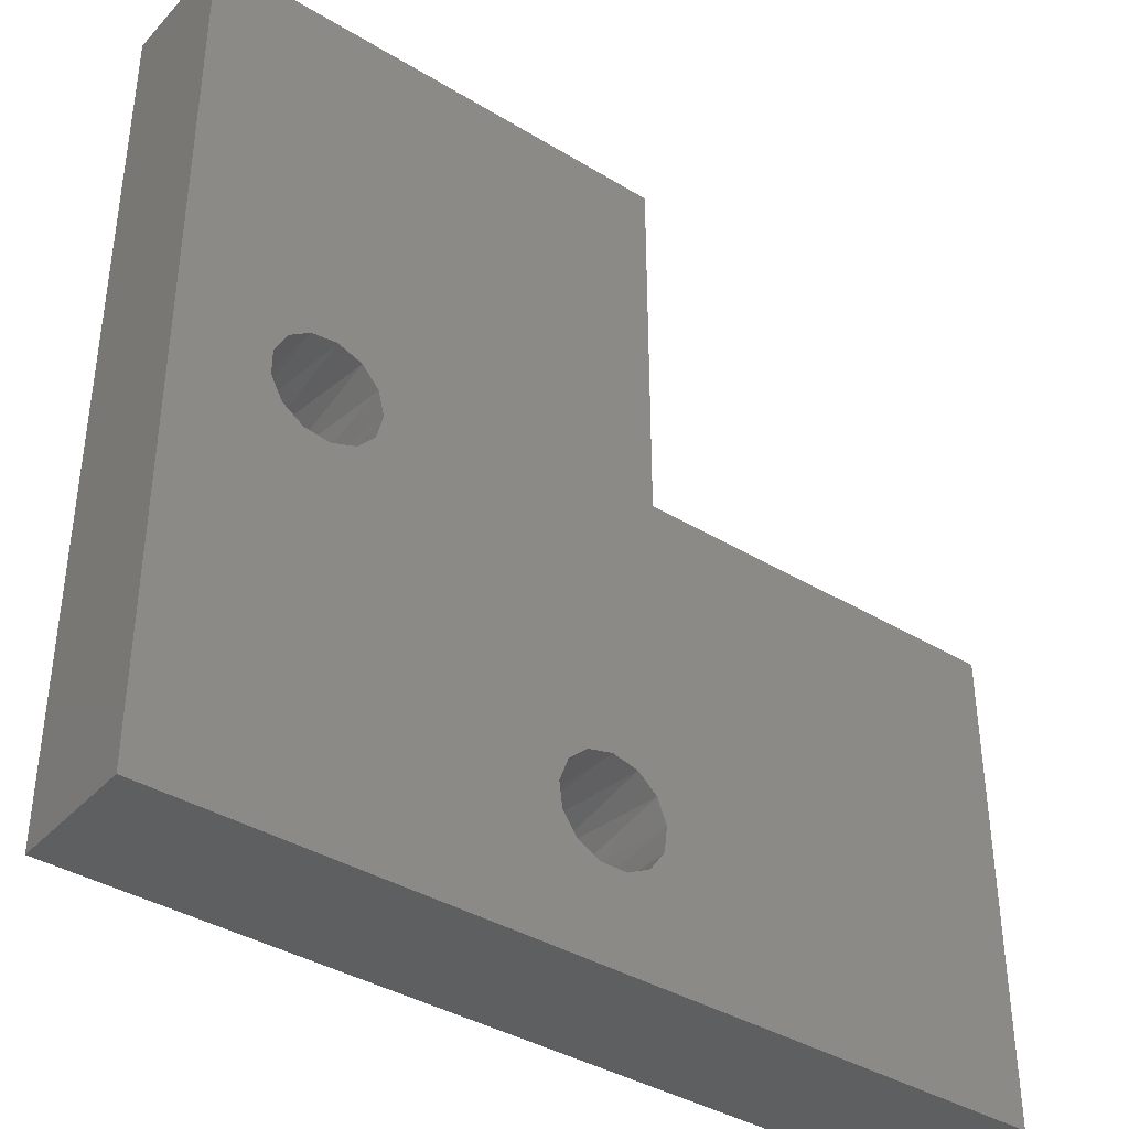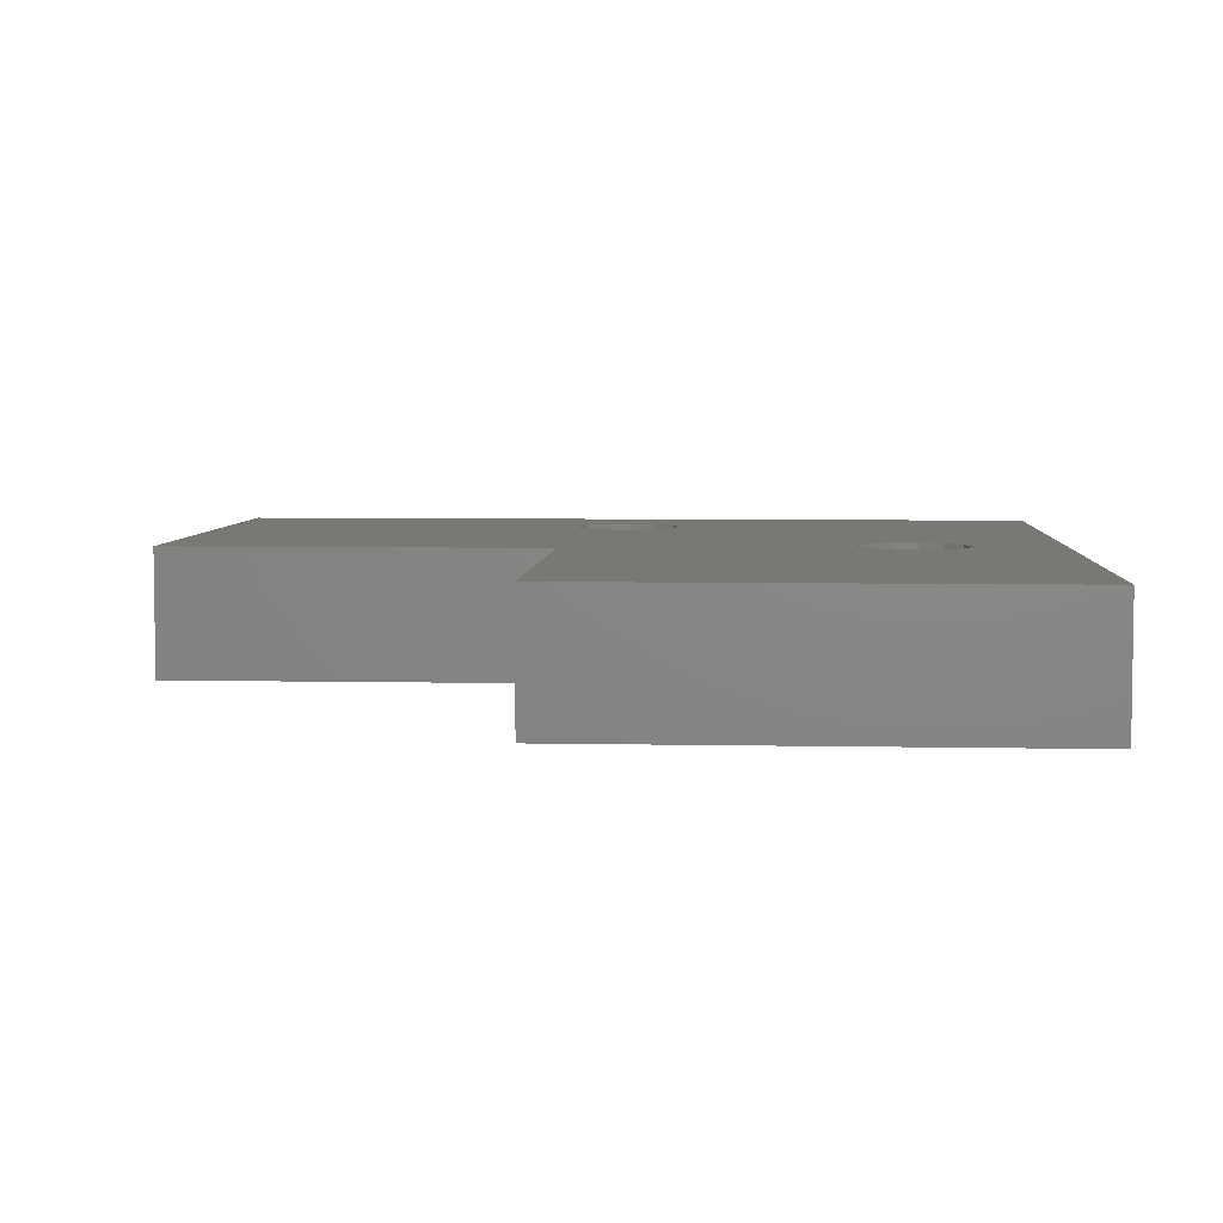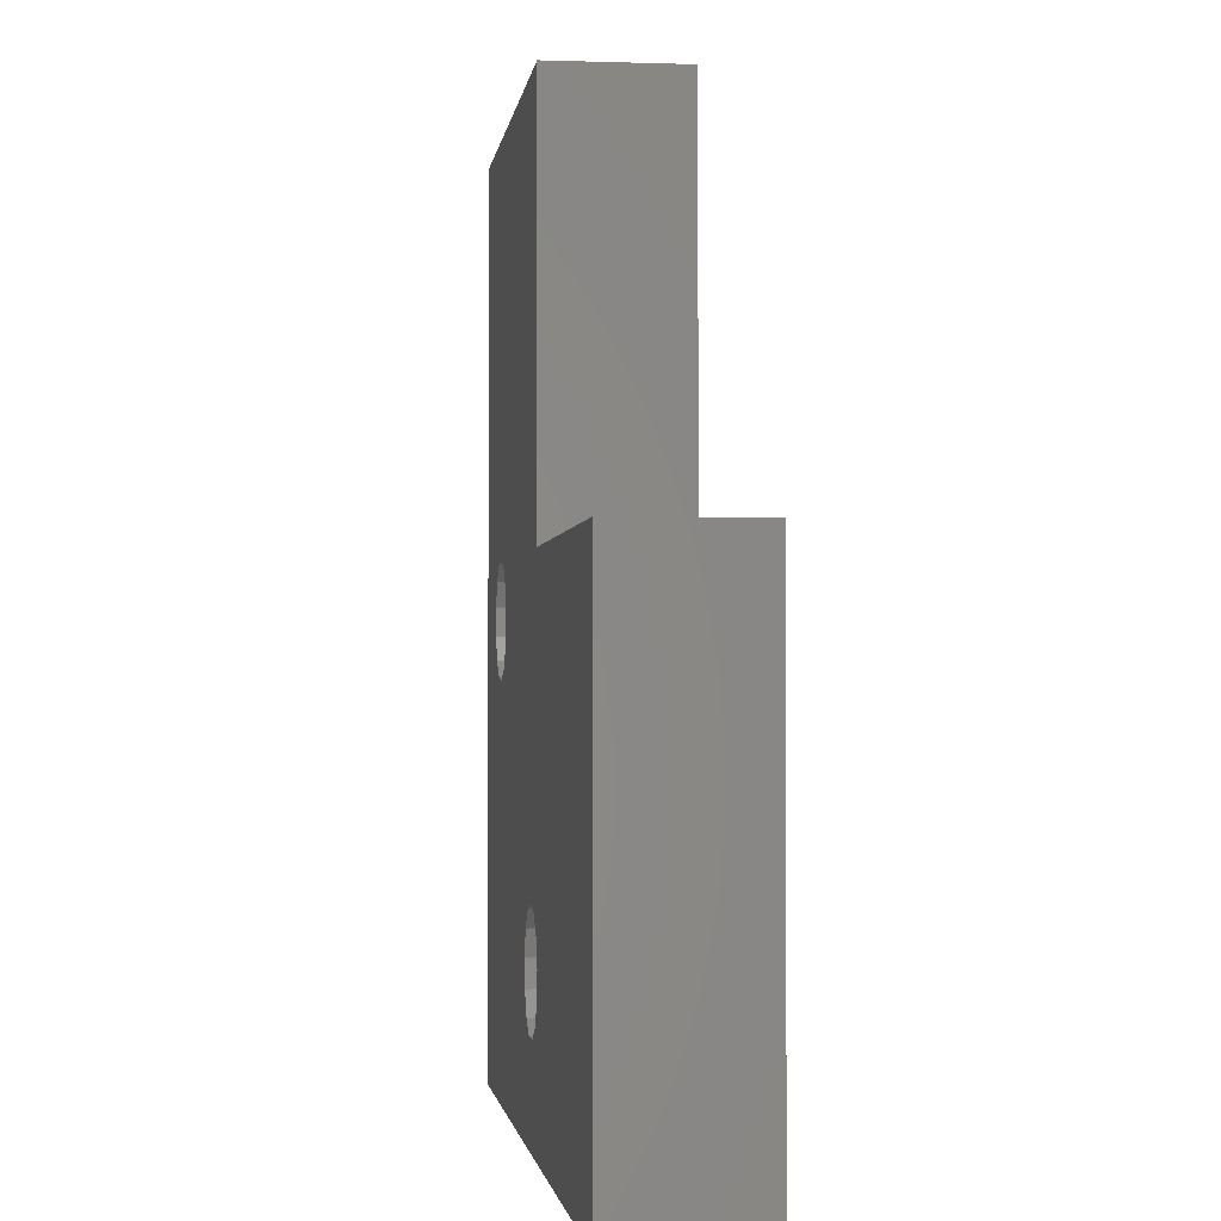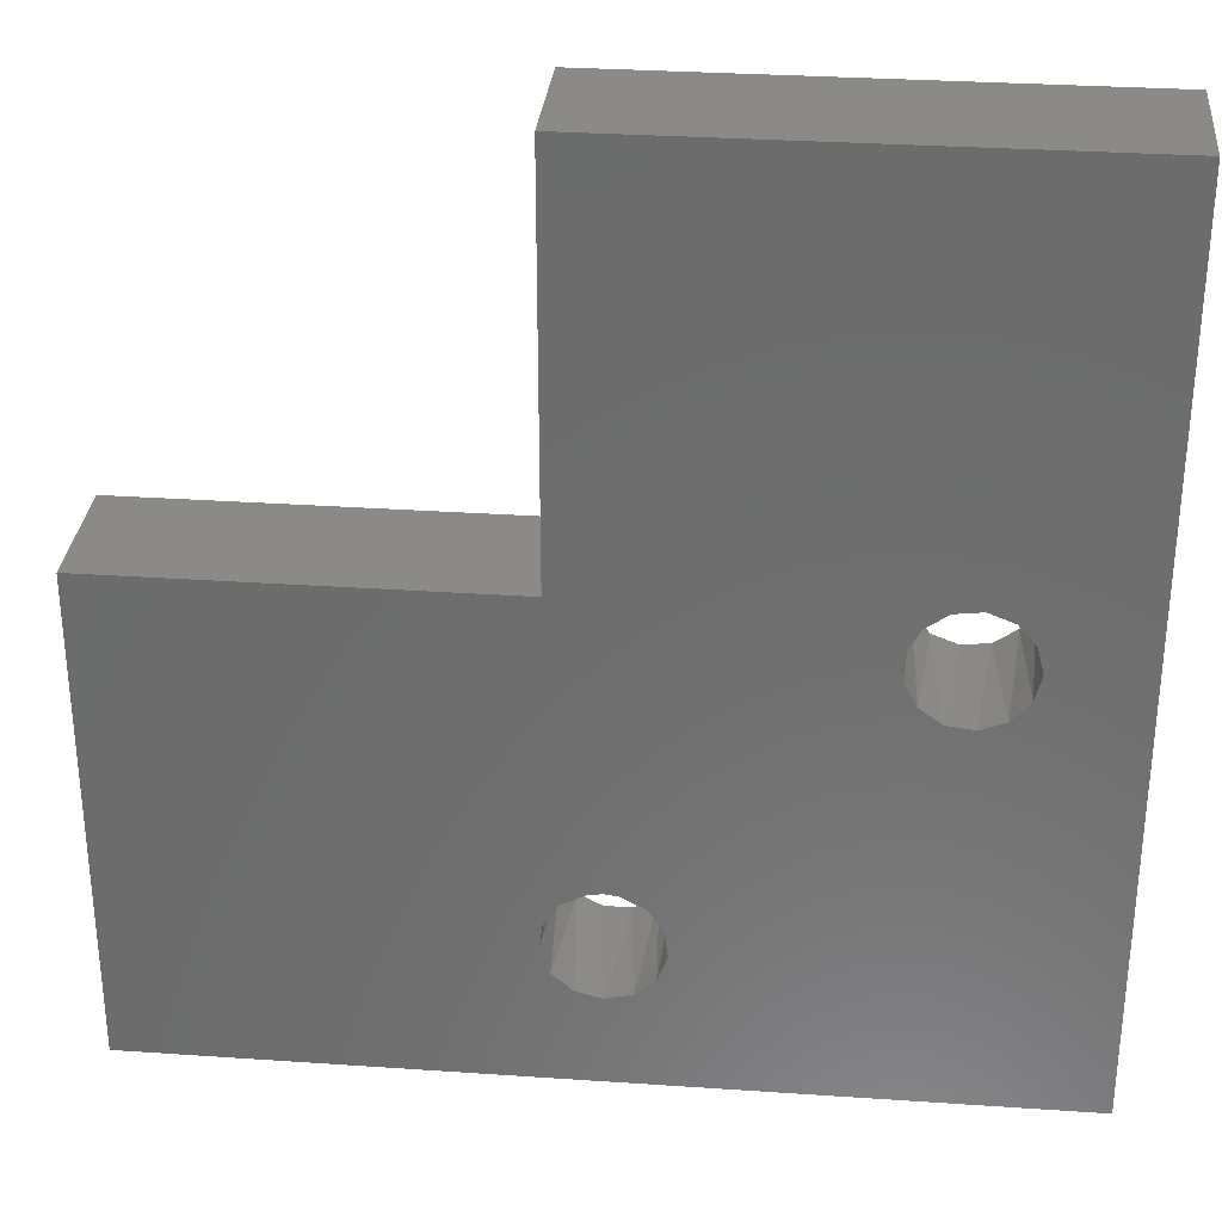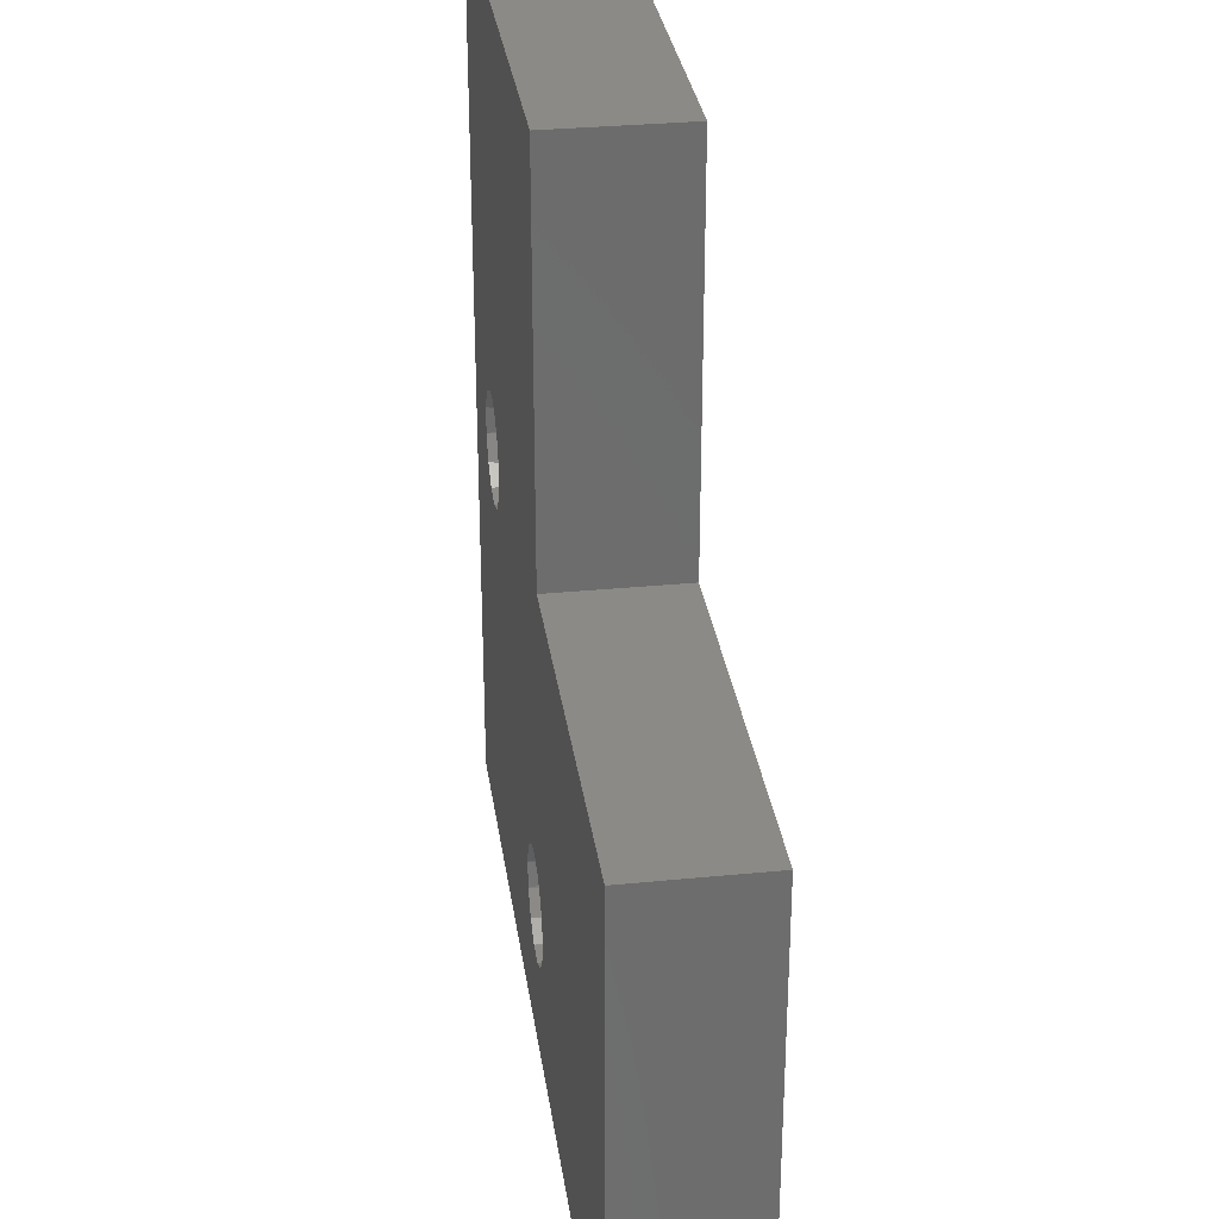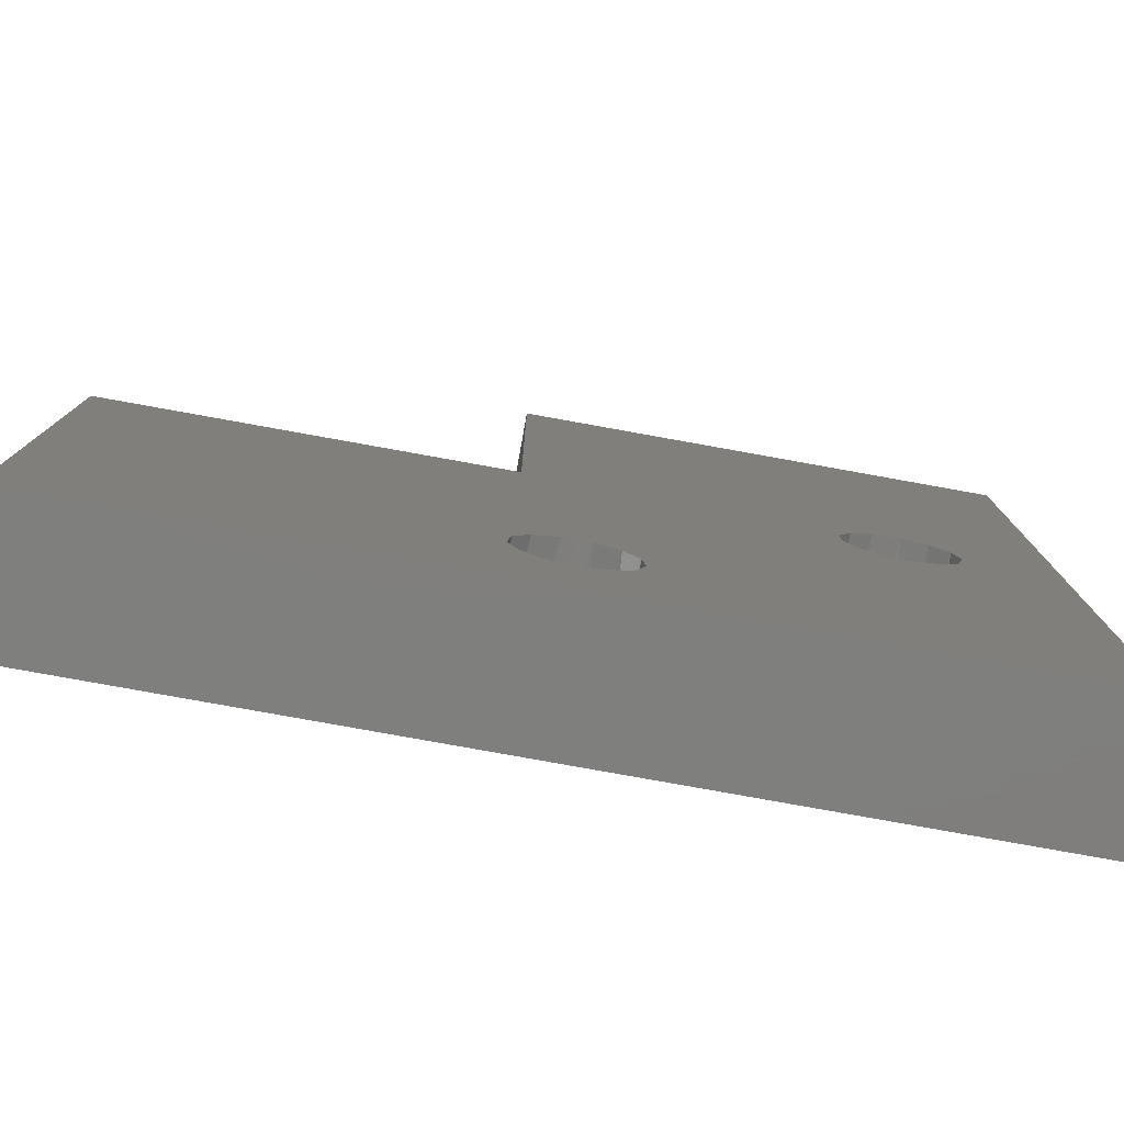
<metadata>
{"format":"stl","ext":"stl","renderer":"f3d","projection":"perspective","resolution":1024,"background":"white","views":[{"elev":-38.6,"azim":142.6,"up":"+Y"},{"elev":5.4,"azim":-86.3,"up":"+Z"},{"elev":-1.8,"azim":-96.9,"up":"+Y"},{"elev":30.9,"azim":5.6,"up":"+Y"},{"elev":31.1,"azim":-98.0,"up":"+Y"},{"elev":-79.1,"azim":-10.2,"up":"+Y"}]}
</metadata>
<code>
# stl→obj: 66 verts, 136 faces
v 27.41 -143.8 4
v 26.65 -144.1 4
v 30.95 -155.9 4
v 19.14 -151.6 4
v 18.85 -152.4 4
v 19.04 -150.8 4
v 25.85 -144 4
v 18.58 -150.1 4
v 25.18 -143.5 4
v 17.85 -149.8 4
v 24.8 -142.8 4
v 15.95 -140.9 4
v 24.75 -142.4 4
v 17.45 -149.7 4
v 27.95 -143.2 4
v 28.15 -142.4 4
v 30.95 -128.9 4
v 27.95 -141.6 4
v 27.41 -141 4
v 3.948 -155.9 4
v 16.66 -152.9 4
v 16.05 -152.4 4
v 17.45 -153.1 4
v 18.24 -152.9 4
v 17.04 -149.8 4
v 16.32 -150.1 4
v 3.948 -140.9 4
v 15.86 -150.8 4
v 15.76 -151.6 4
v 26.65 -140.7 4
v 25.85 -140.8 4
v 15.95 -128.9 4
v 25.18 -141.3 4
v 24.8 -142 4
v 27.05 -140.8 0
v 26.24 -140.7 0
v 30.95 -128.9 0
v 27.05 -144 0
v 27.72 -143.5 0
v 30.95 -155.9 0
v 24.75 -142.4 0
v 24.94 -143.2 0
v 15.95 -140.9 0
v 18.24 -149.9 0
v 17.45 -149.7 0
v 25.48 -143.8 0
v 18.85 -150.5 0
v 26.24 -144.1 0
v 19.14 -151.2 0
v 19.04 -152 0
v 24.94 -141.6 0
v 25.48 -141 0
v 15.95 -128.9 0
v 3.948 -155.9 0
v 15.86 -152 0
v 16.32 -152.7 0
v 15.76 -151.2 0
v 3.948 -140.9 0
v 16.05 -150.5 0
v 16.66 -149.9 0
v 18.58 -152.7 0
v 17.85 -153.1 0
v 17.04 -153.1 0
v 27.72 -141.3 0
v 28.1 -142 0
v 28.1 -142.8 0
f 1 2 3
f 3 4 5
f 2 4 3
f 2 6 4
f 7 6 2
f 7 8 6
f 9 8 7
f 9 10 8
f 11 10 9
f 12 11 13
f 12 10 11
f 14 10 12
f 3 15 1
f 3 16 15
f 17 16 3
f 17 18 16
f 19 18 17
f 20 21 22
f 20 23 21
f 3 23 20
f 3 24 23
f 5 24 3
f 12 25 14
f 12 26 25
f 27 26 12
f 27 28 26
f 20 28 27
f 20 29 28
f 22 29 20
f 17 30 19
f 17 31 30
f 32 31 17
f 32 33 31
f 12 33 32
f 12 34 33
f 13 34 12
f 35 36 37
f 38 39 40
f 41 42 43
f 43 44 45
f 42 44 43
f 46 44 42
f 47 44 46
f 48 47 46
f 49 47 48
f 40 48 38
f 40 49 48
f 50 49 40
f 43 51 41
f 43 52 51
f 53 52 43
f 53 36 52
f 37 36 53
f 54 55 56
f 54 57 55
f 58 57 54
f 58 59 57
f 43 59 58
f 43 60 59
f 45 60 43
f 40 61 50
f 40 62 61
f 54 62 40
f 54 63 62
f 56 63 54
f 37 64 35
f 37 65 64
f 40 65 37
f 40 66 65
f 39 66 40
f 44 10 45
f 44 8 10
f 47 8 44
f 47 6 8
f 49 6 47
f 49 4 6
f 50 4 49
f 50 5 4
f 61 5 50
f 61 24 5
f 62 24 61
f 62 23 24
f 63 23 62
f 63 21 23
f 56 21 63
f 56 22 21
f 55 22 56
f 55 29 22
f 57 29 55
f 57 28 29
f 59 28 57
f 59 26 28
f 60 26 59
f 60 25 26
f 45 25 60
f 45 14 25
f 10 14 45
f 51 34 41
f 51 33 34
f 52 33 51
f 52 31 33
f 36 31 52
f 36 30 31
f 35 30 36
f 35 19 30
f 64 19 35
f 64 18 19
f 65 18 64
f 65 16 18
f 66 16 65
f 66 15 16
f 39 15 66
f 39 1 15
f 38 1 39
f 38 2 1
f 48 2 38
f 48 7 2
f 46 7 48
f 46 9 7
f 42 9 46
f 42 11 9
f 41 11 42
f 41 13 11
f 34 13 41
f 17 37 53
f 17 53 32
f 43 12 32
f 43 32 53
f 3 20 54
f 3 54 40
f 17 3 40
f 17 40 37
f 54 20 27
f 54 27 58
f 12 43 58
f 12 58 27

</code>
